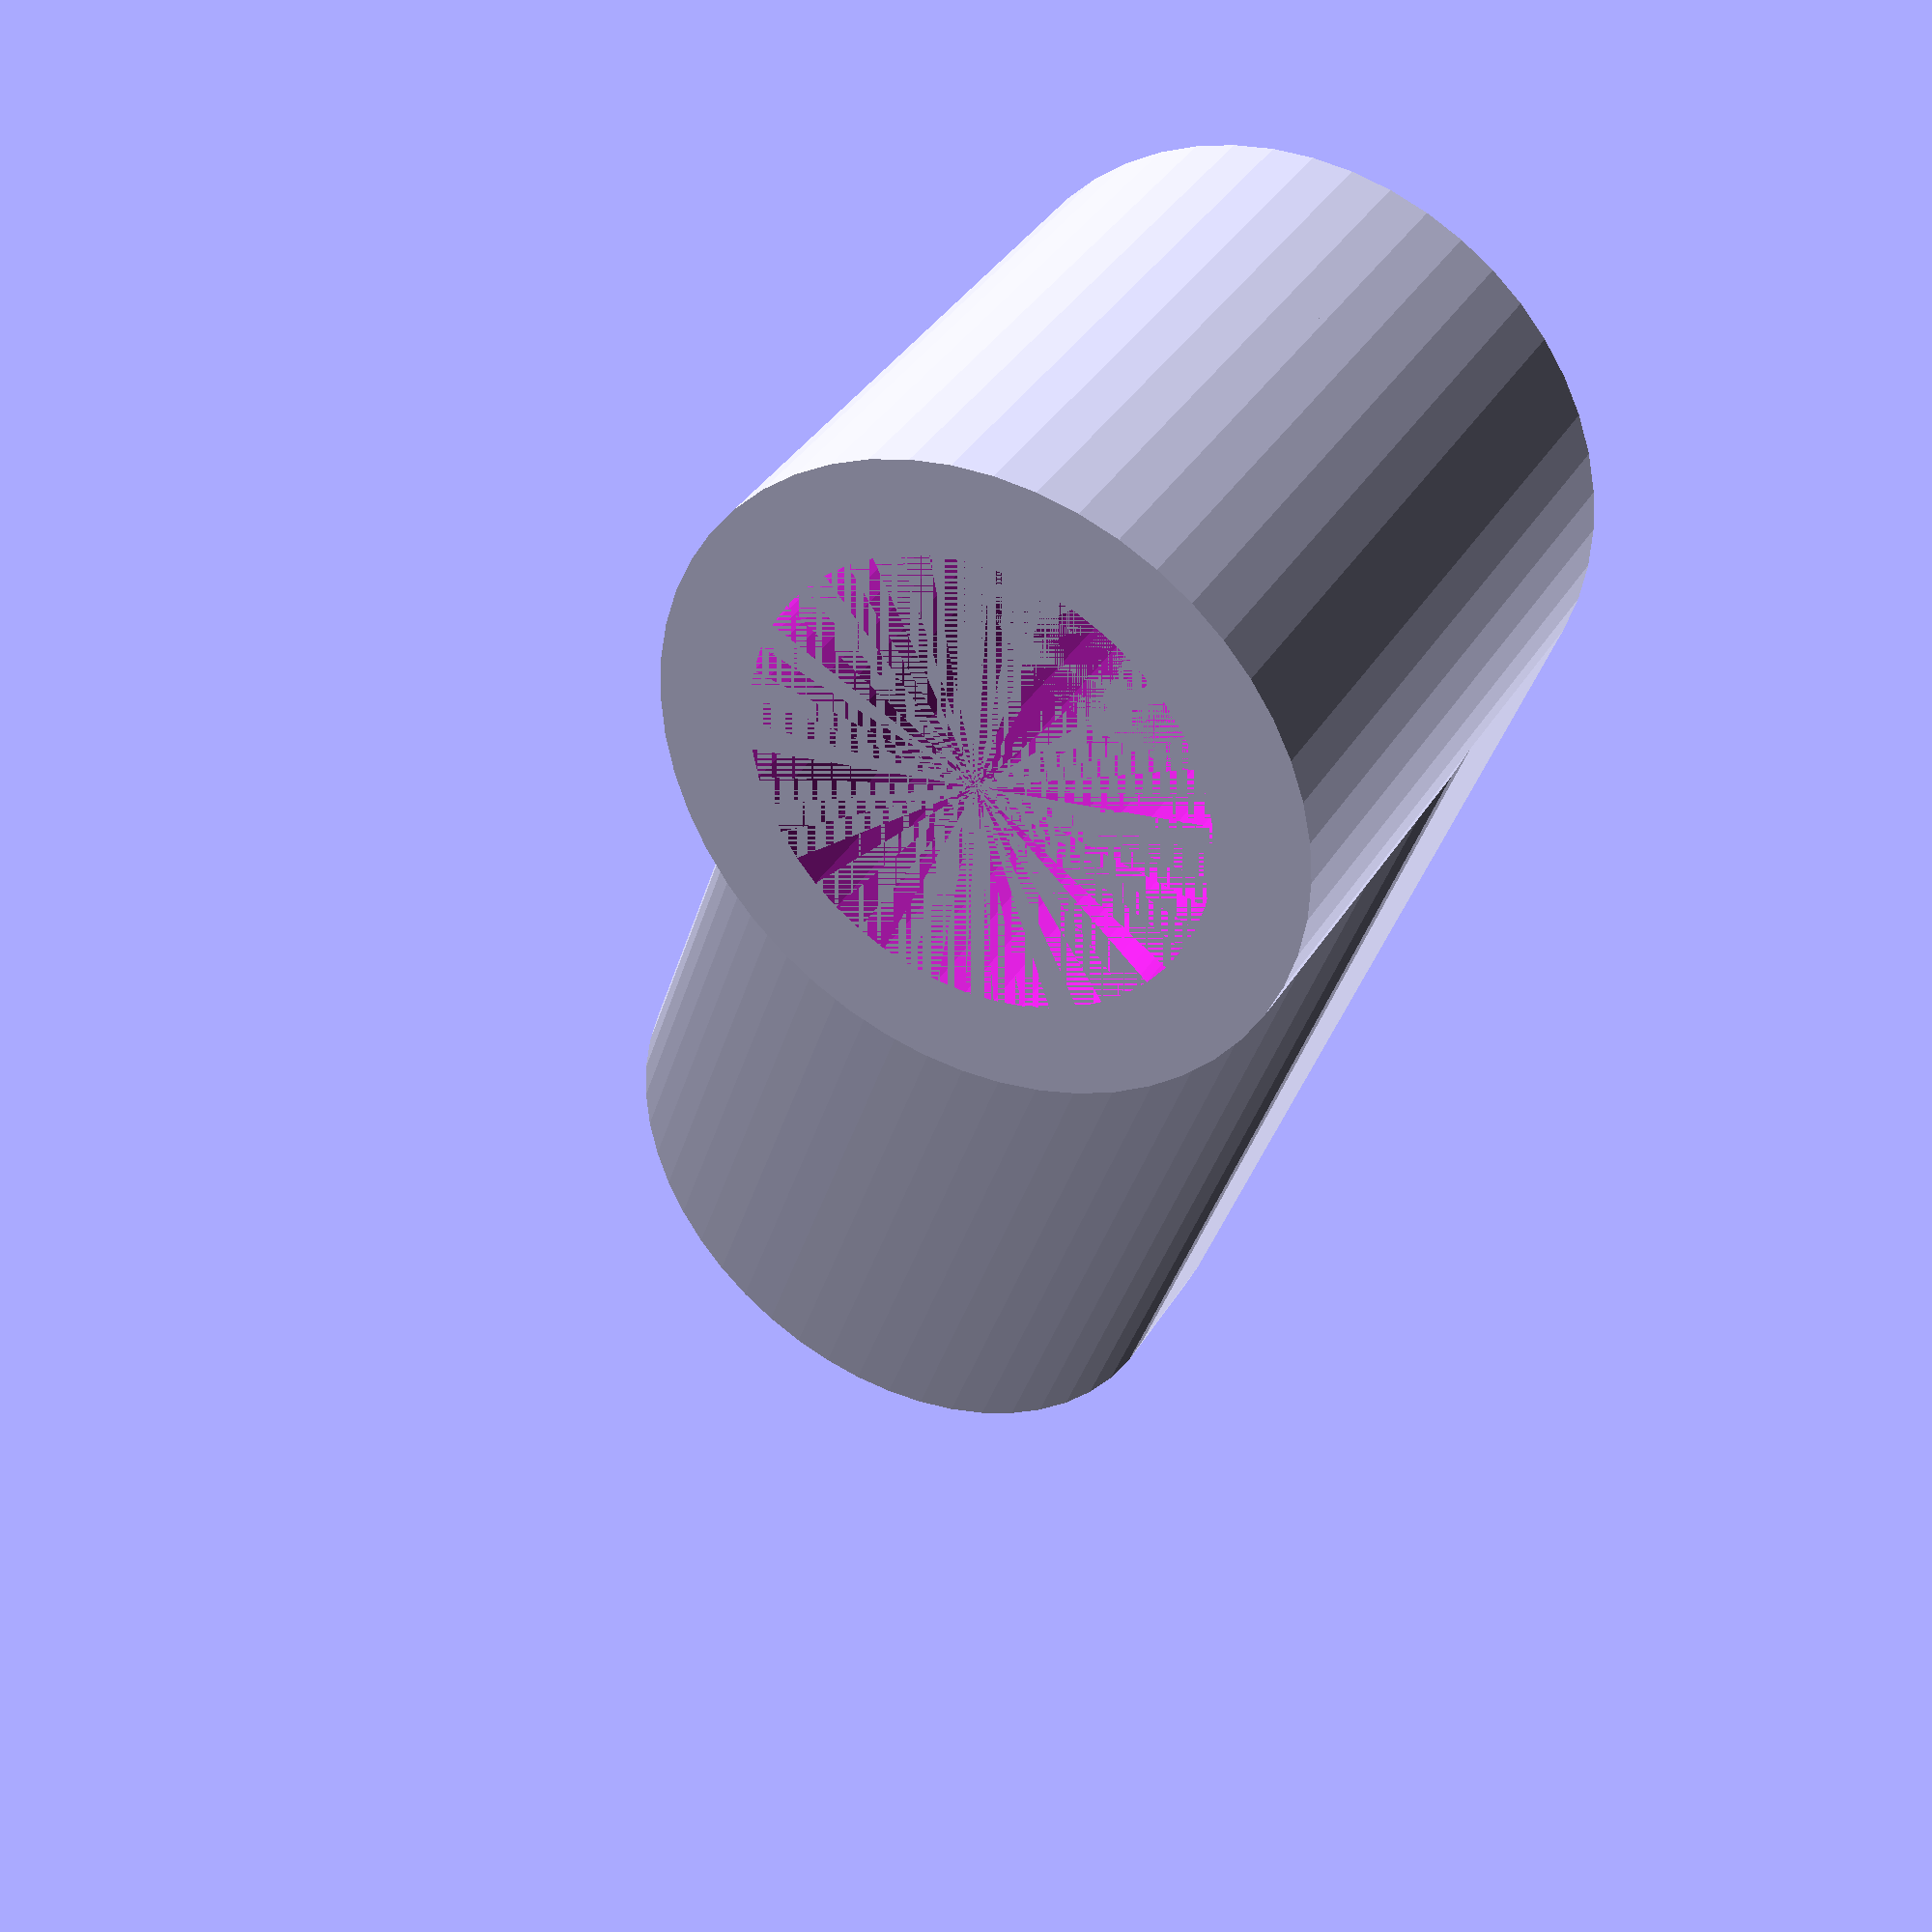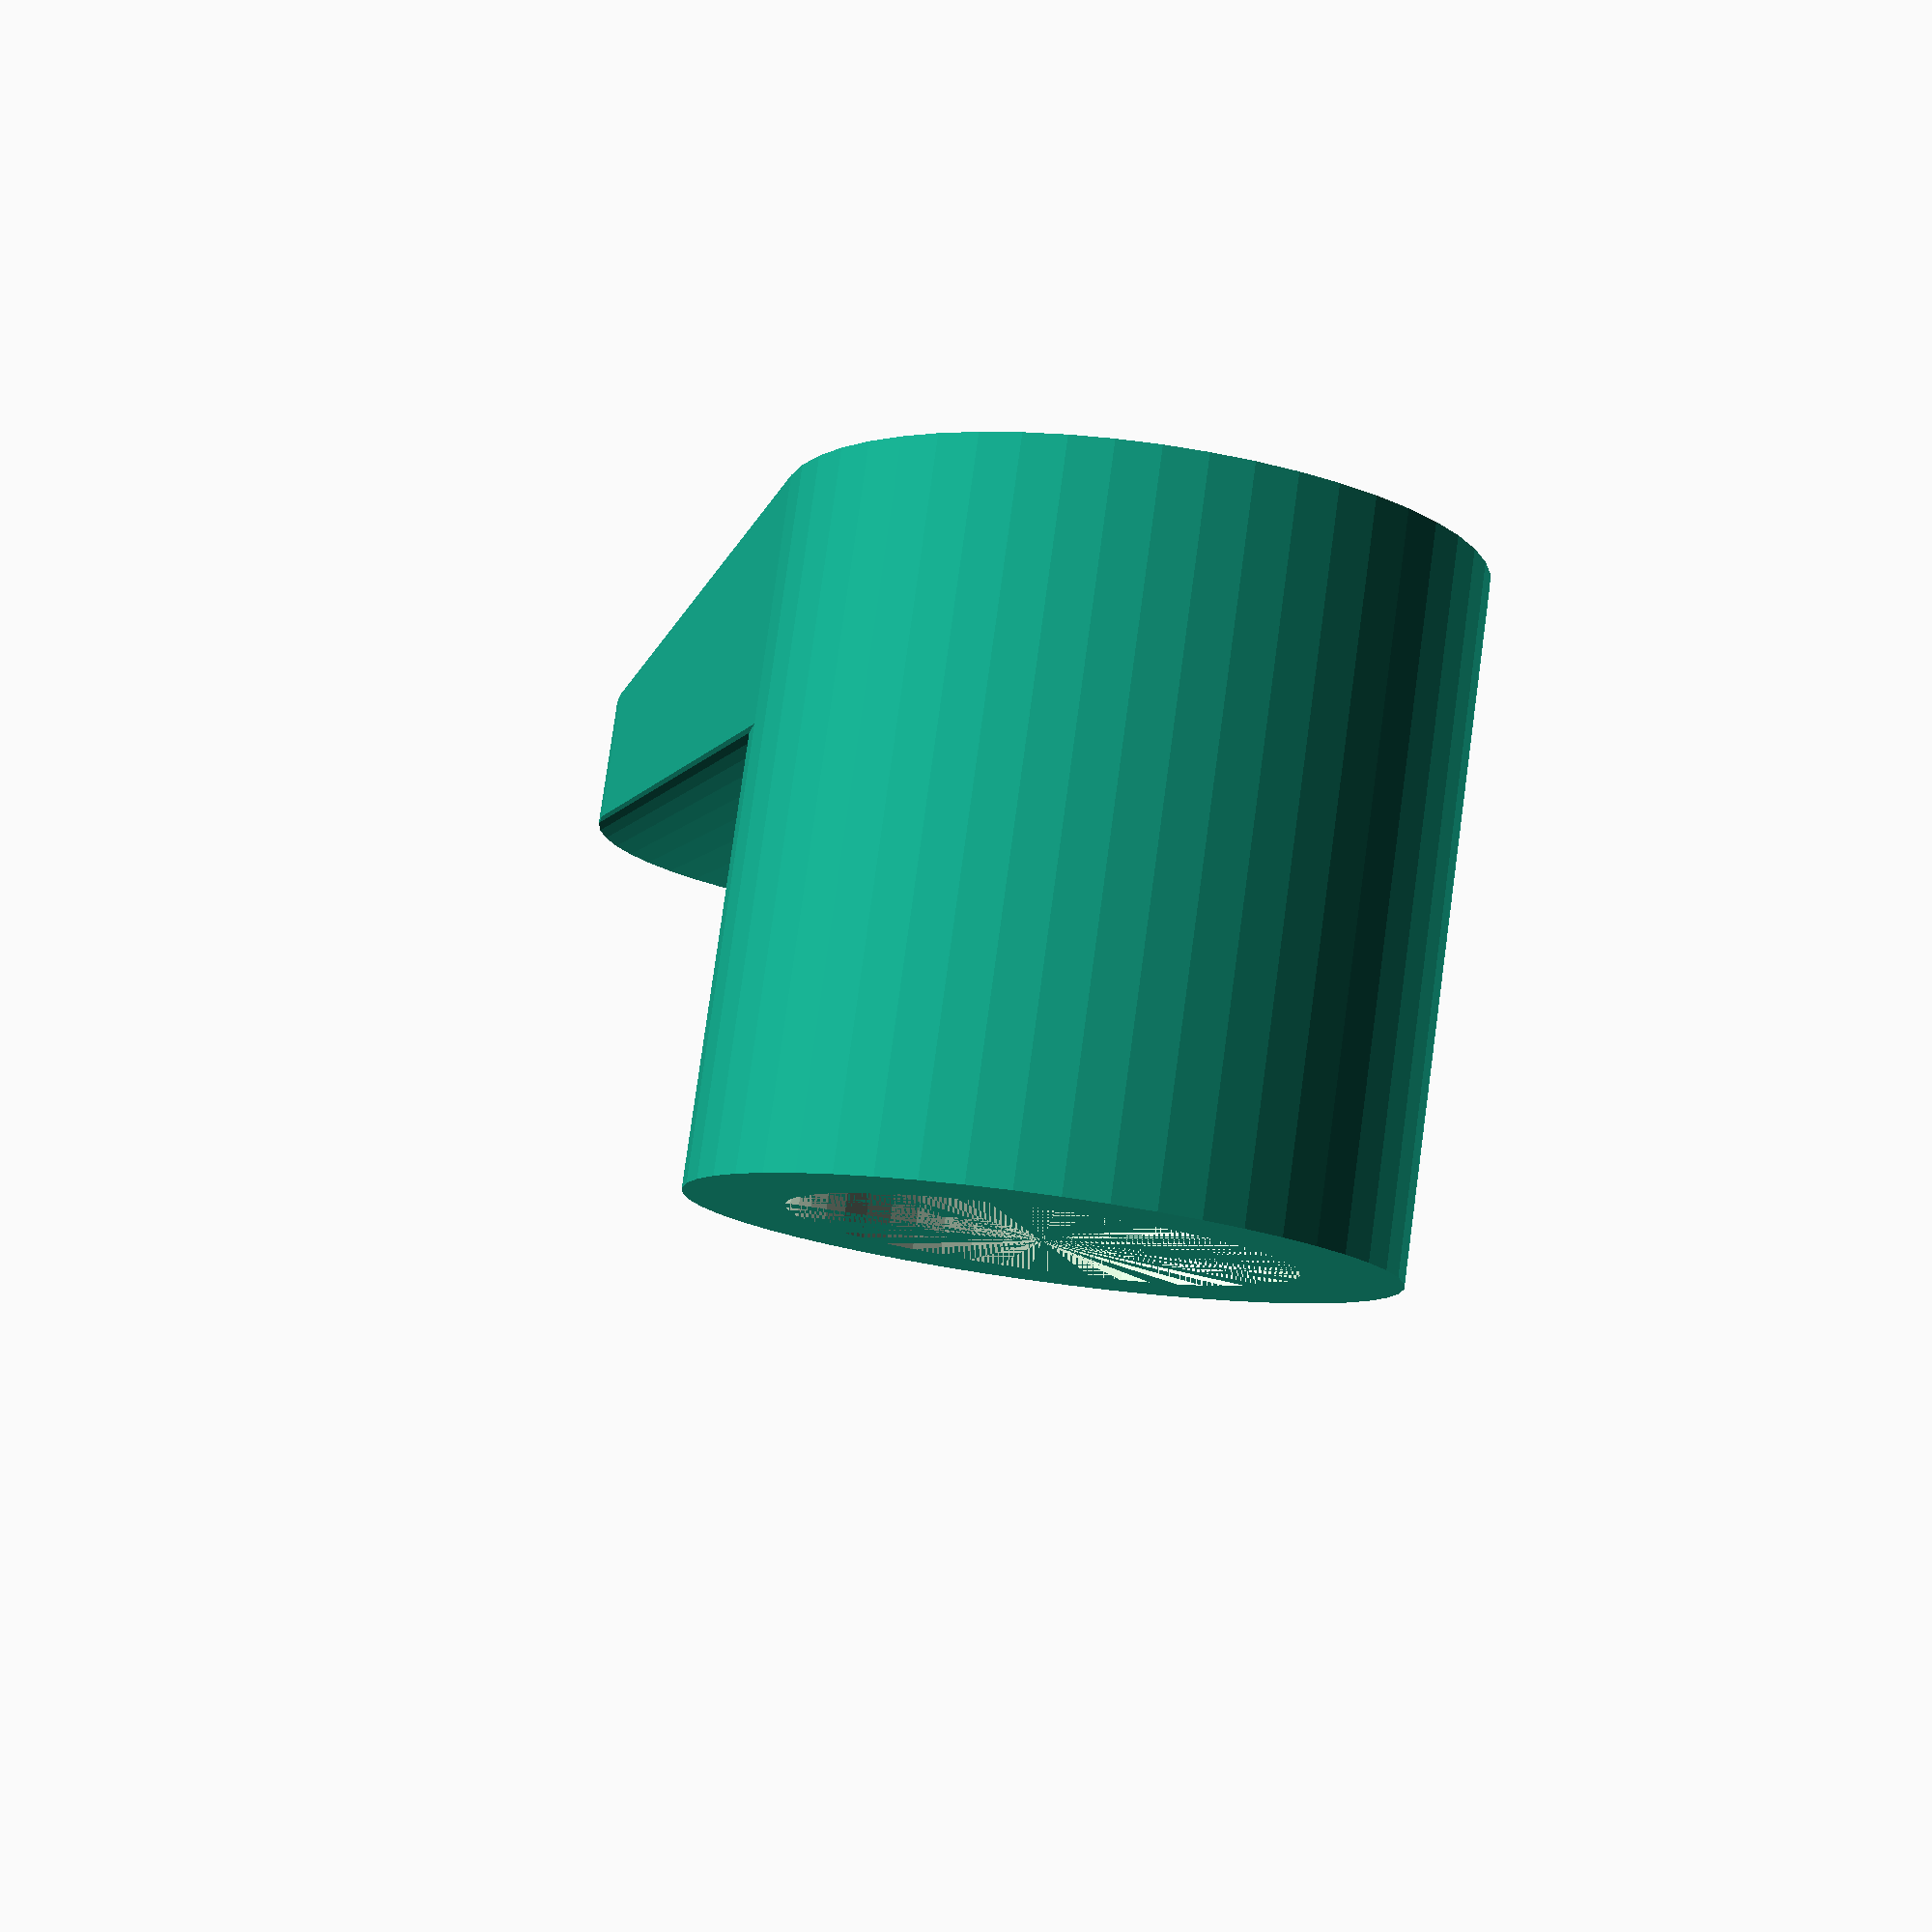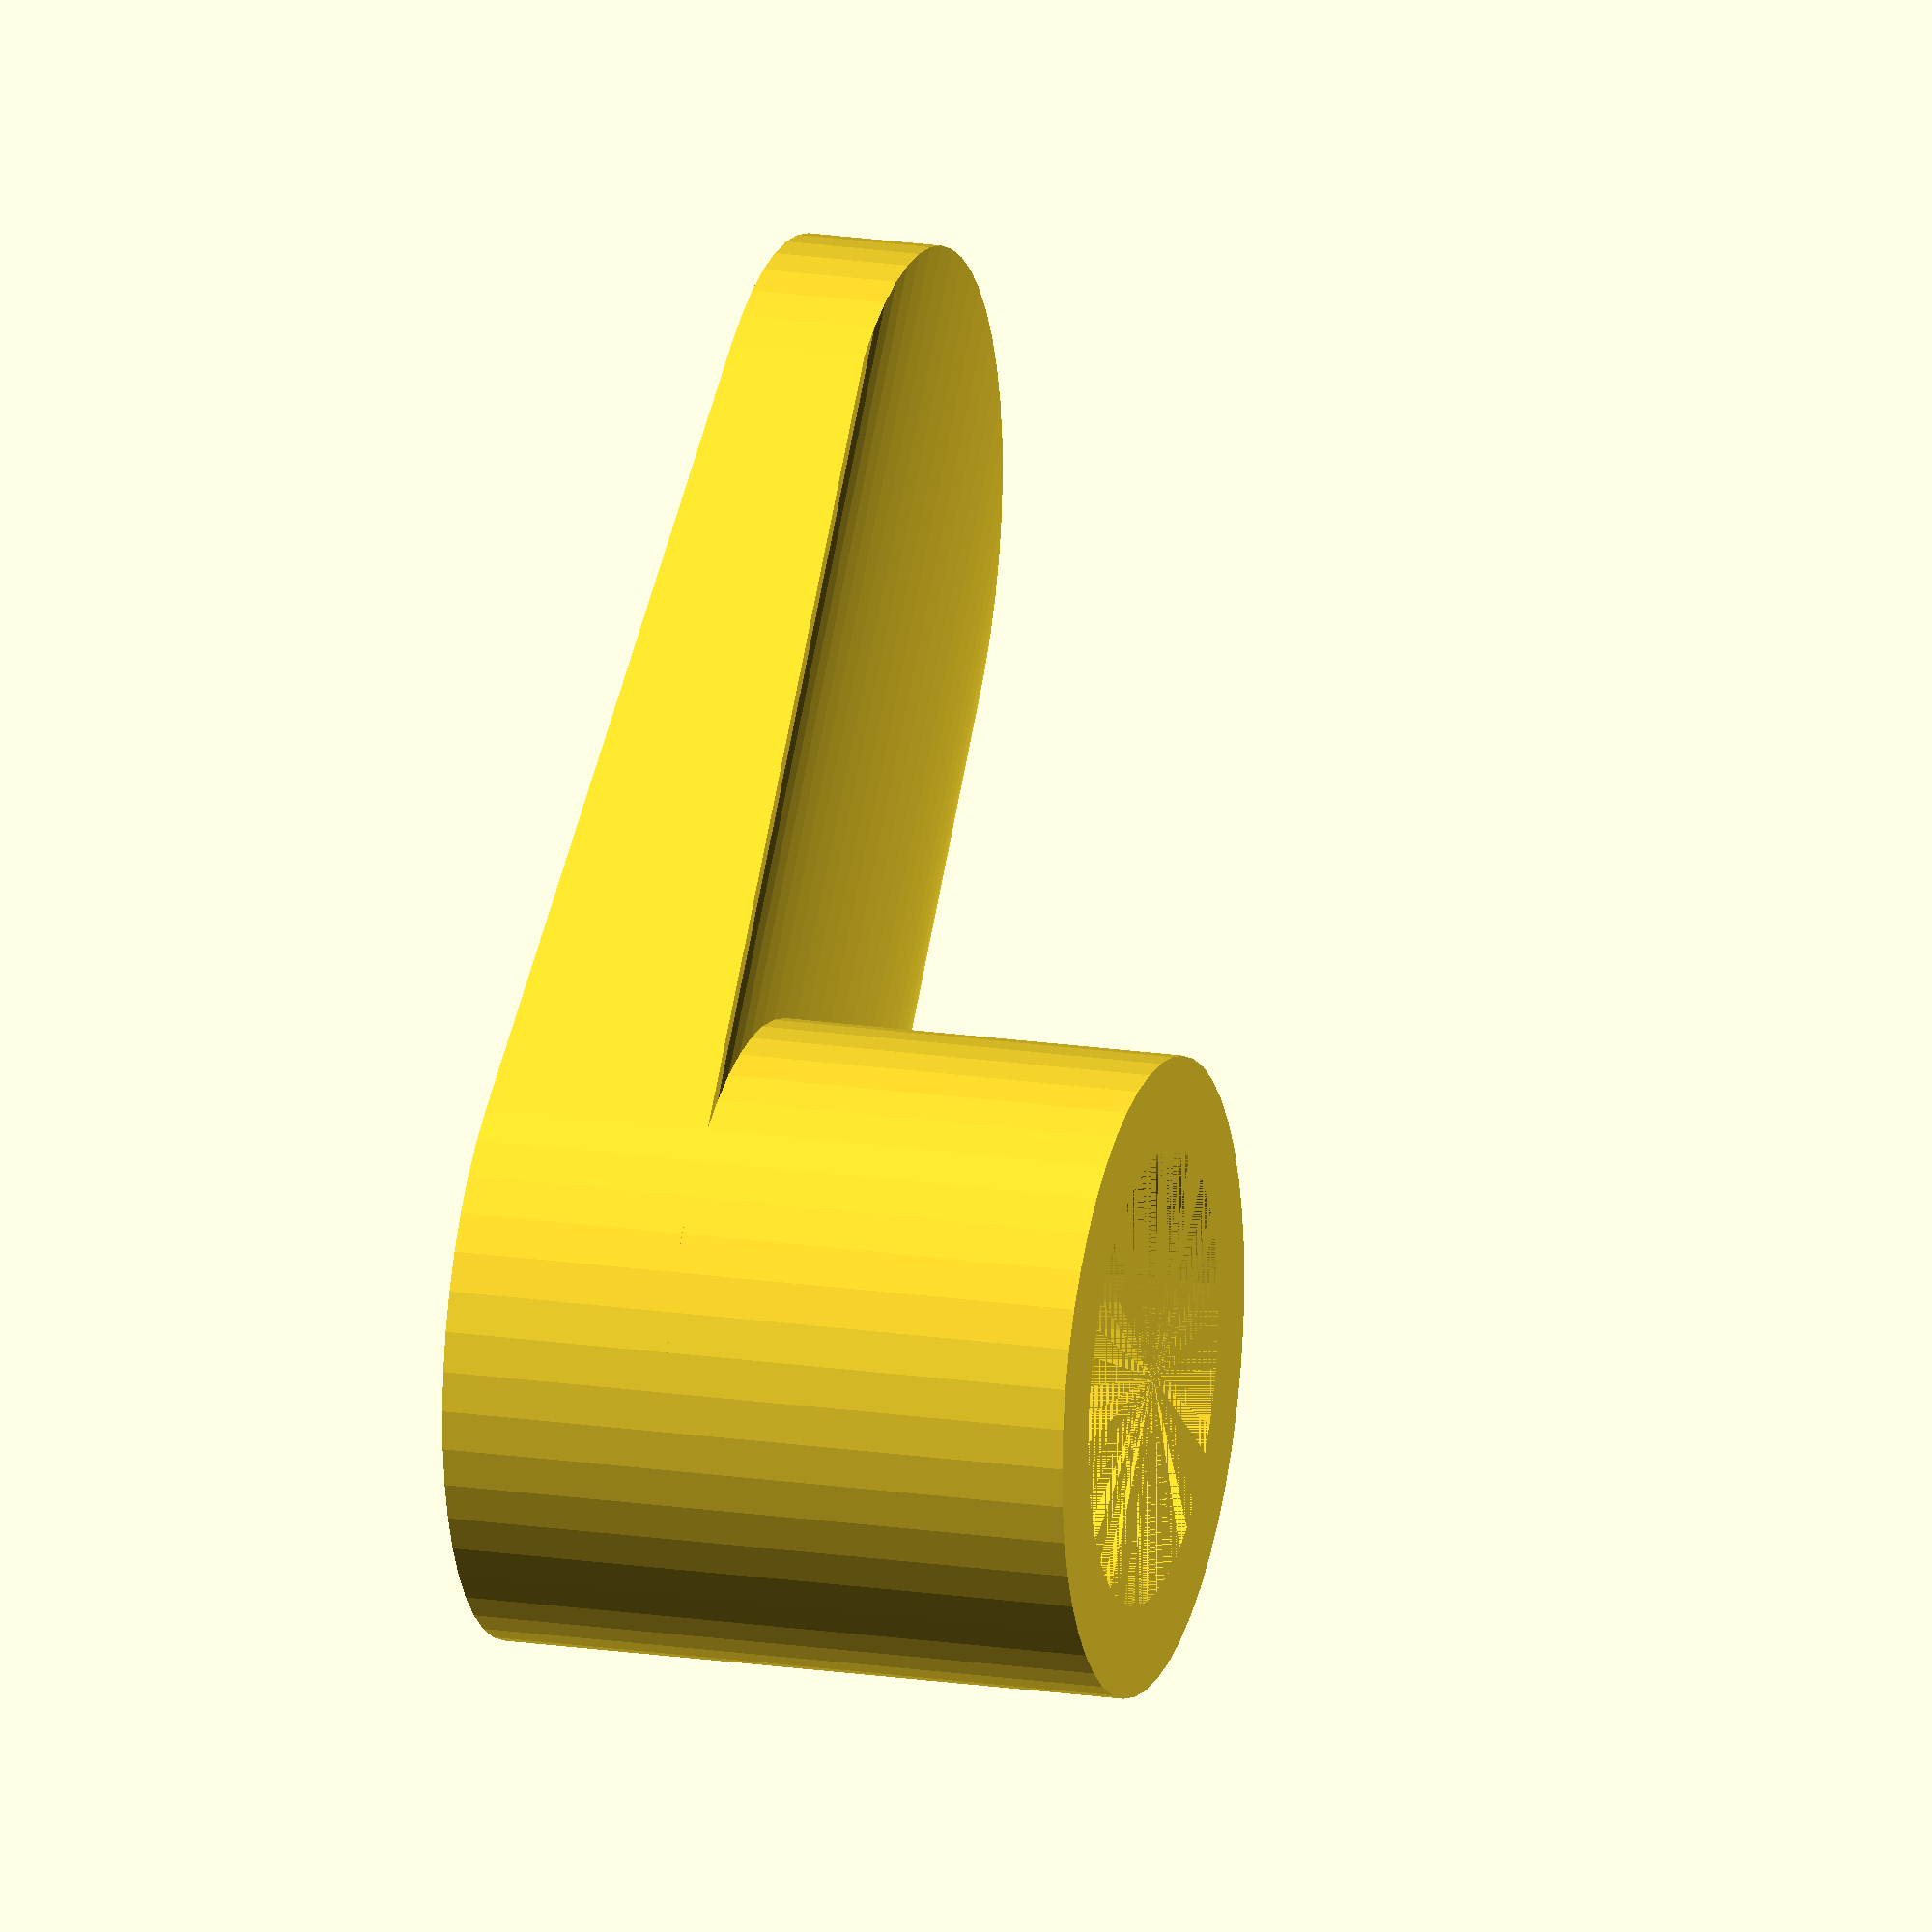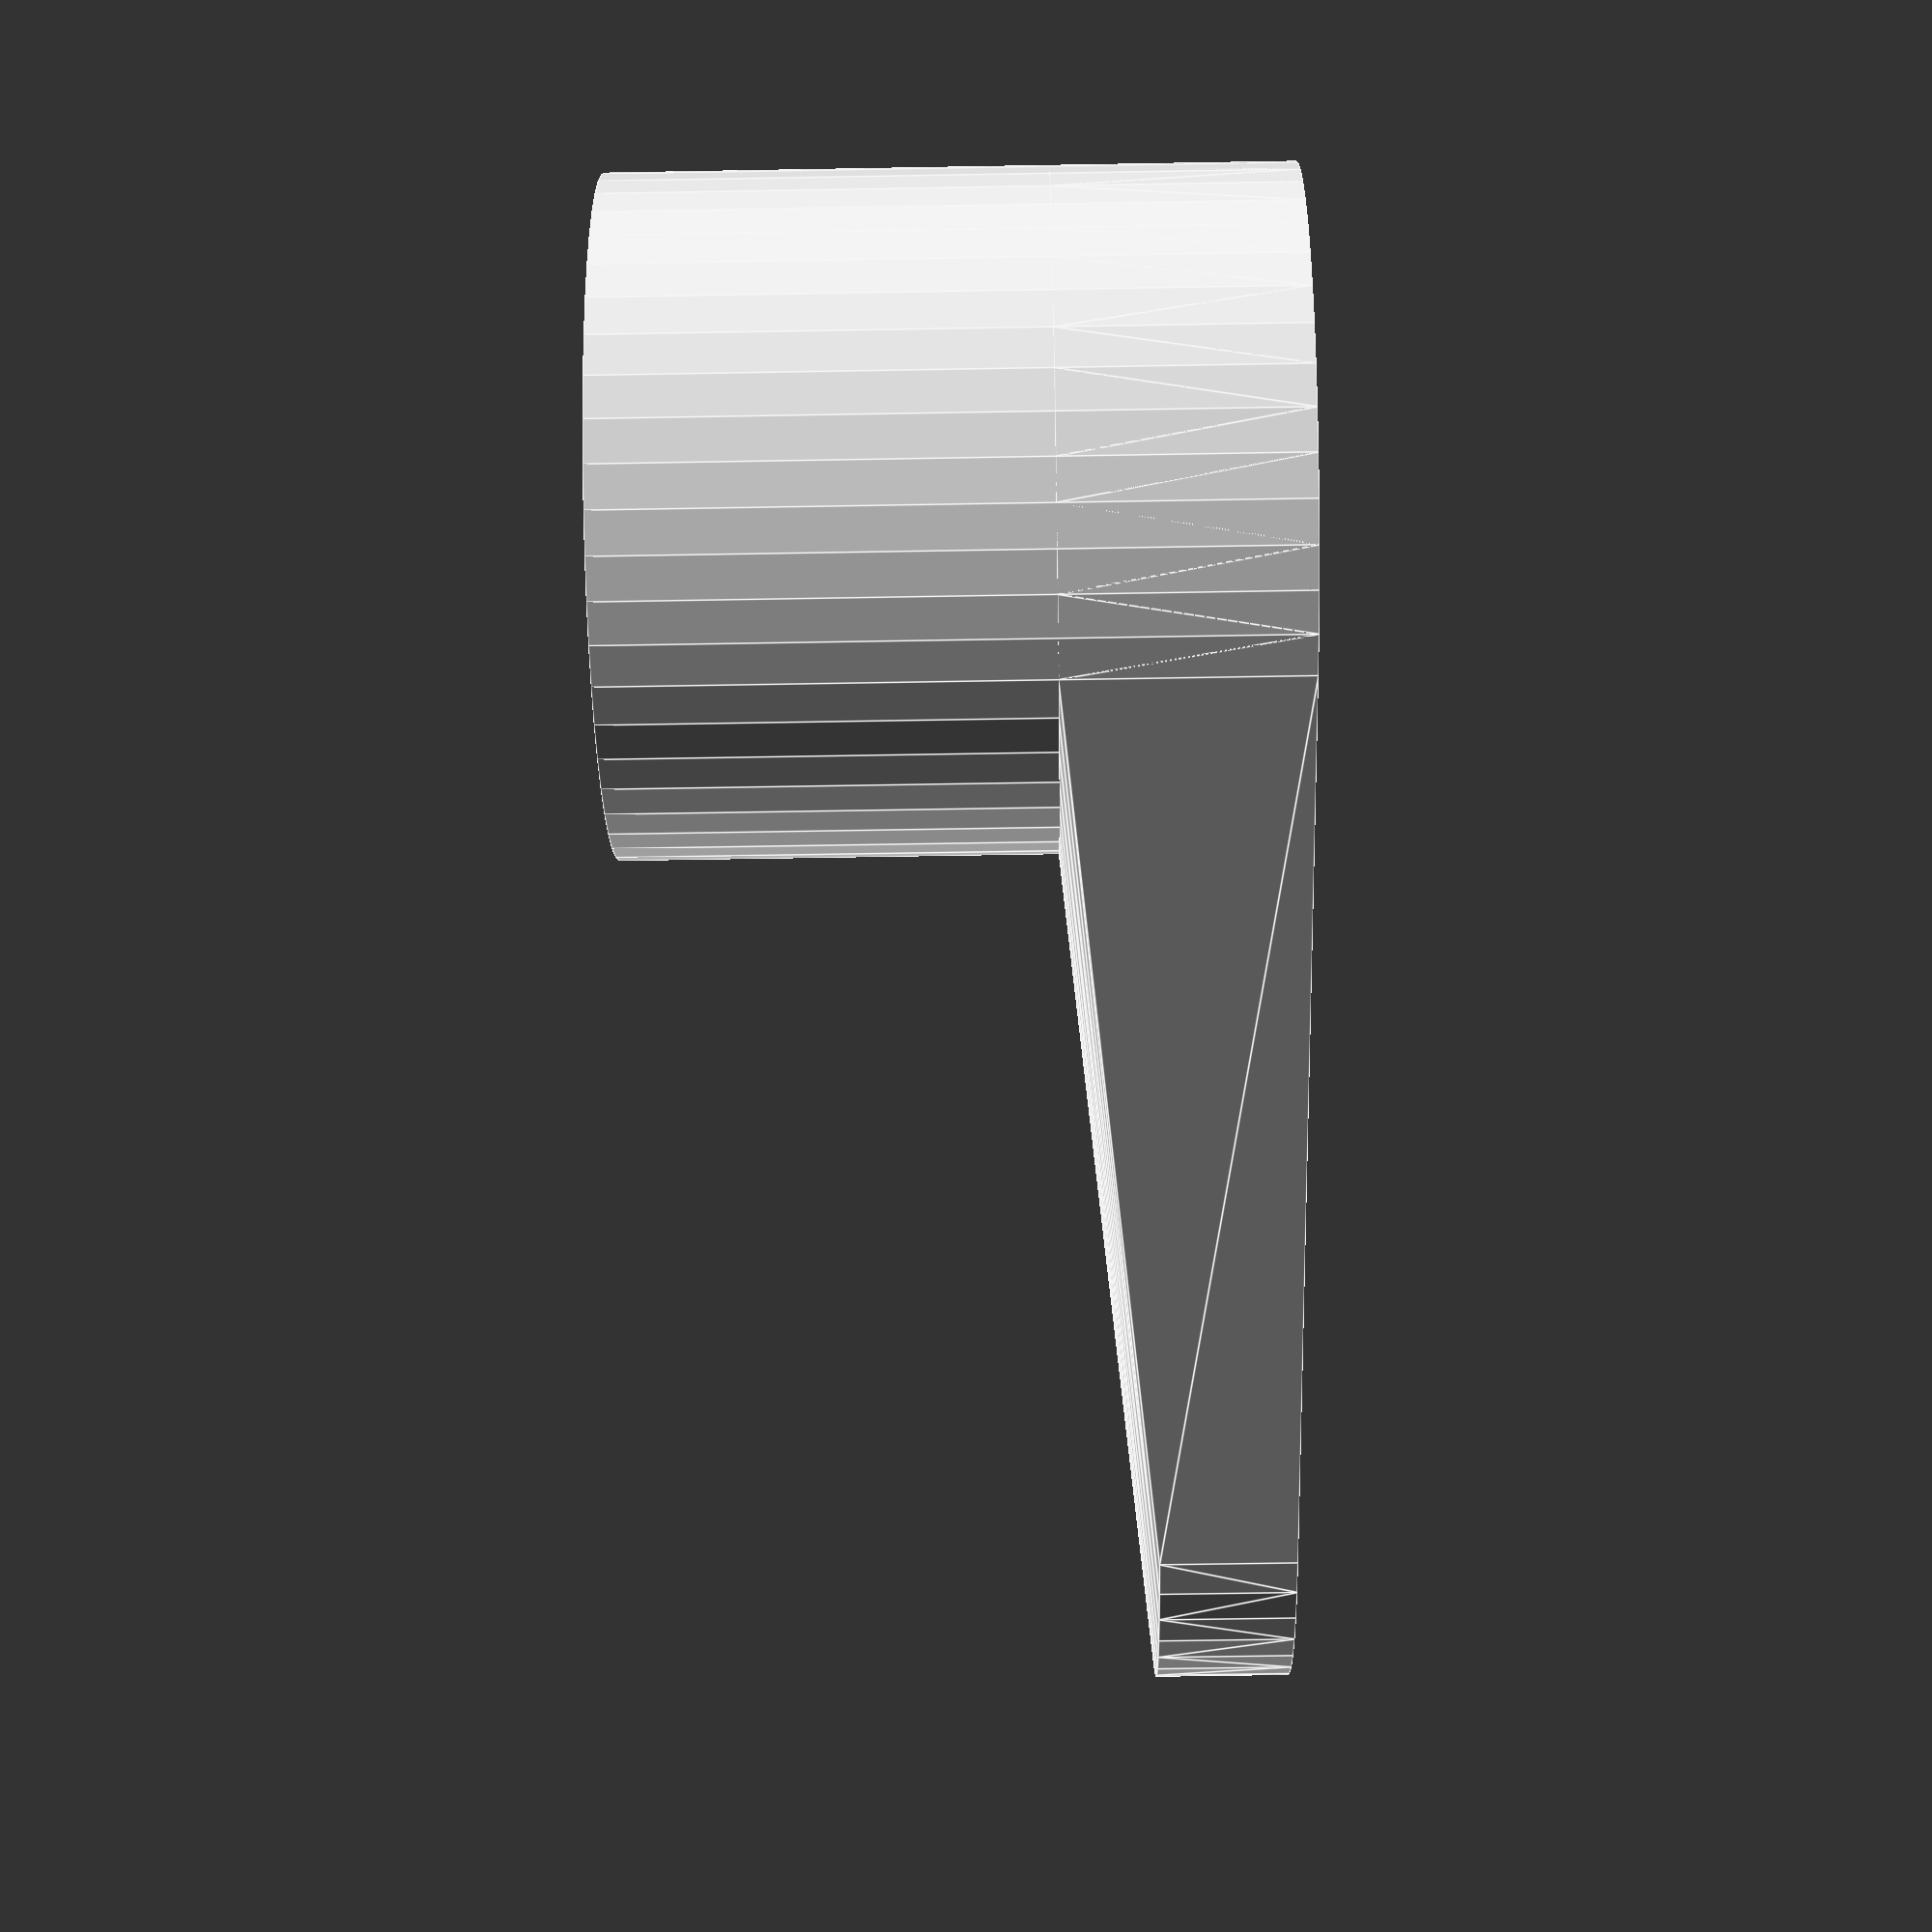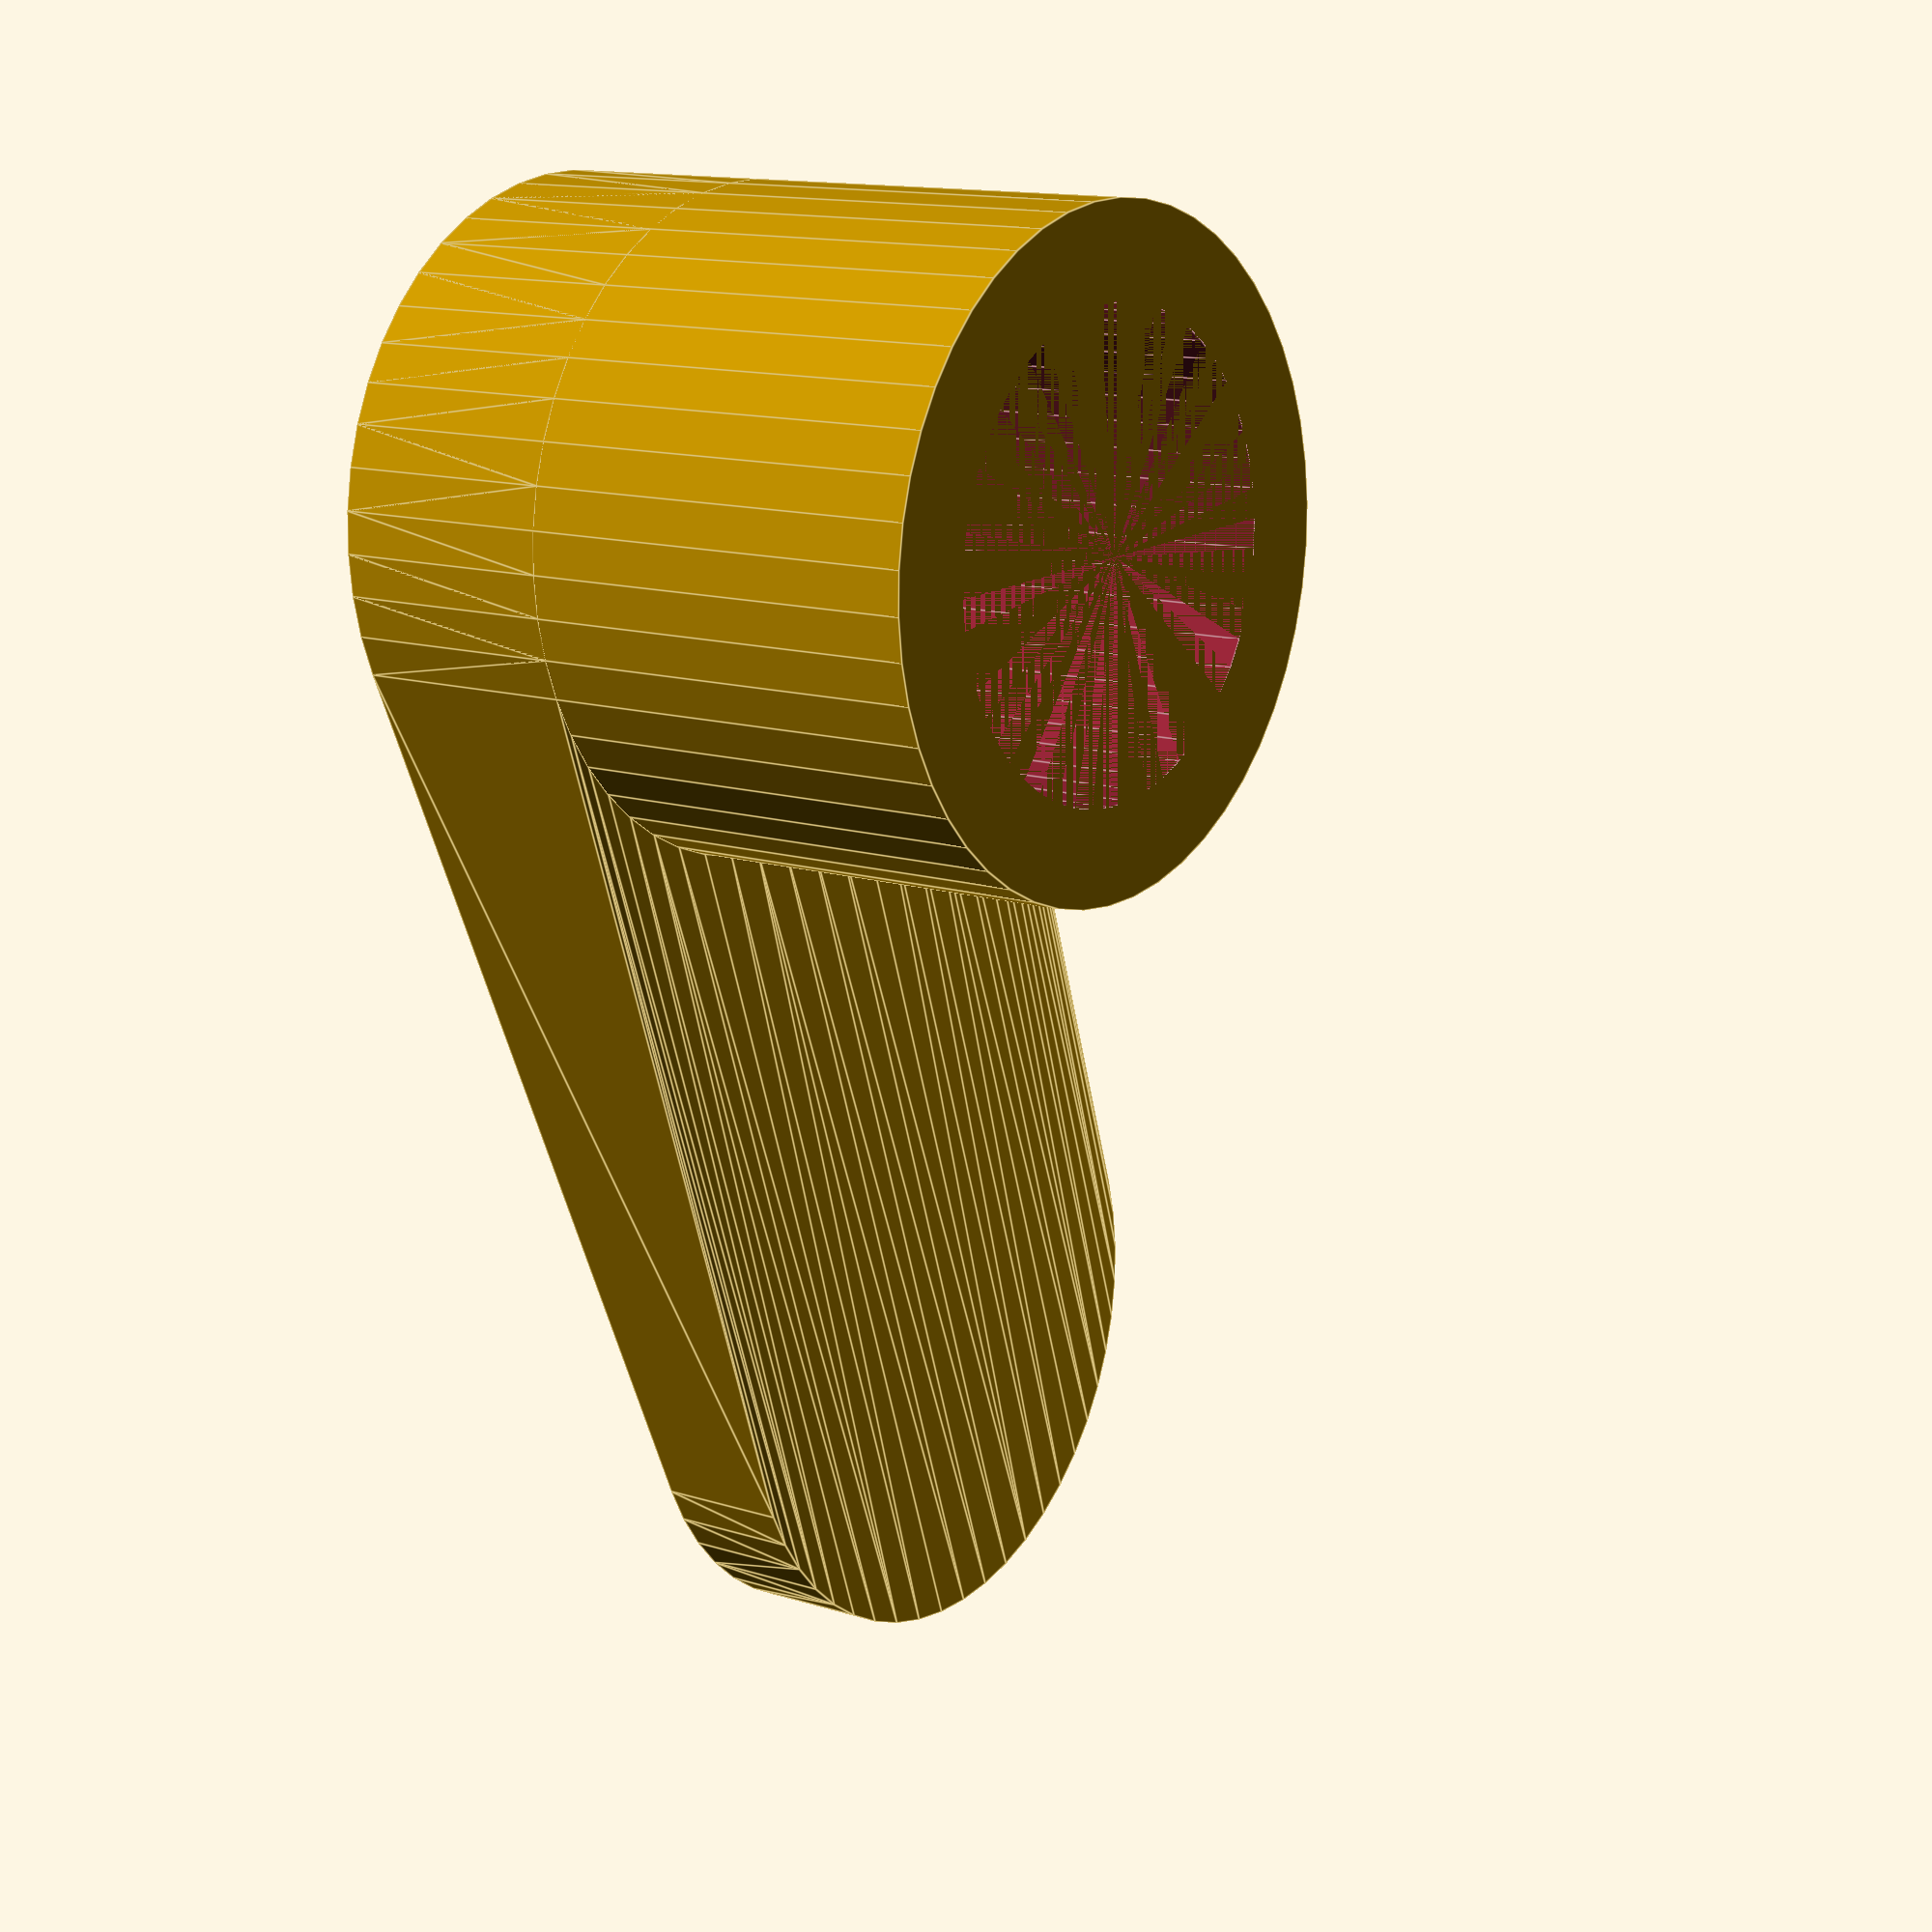
<openscad>
$fn=50;

difference() {
    cylinder(r=3.5,h=7);
    cylinder(r=2.5,h=7);
}
difference() {
    hull() {
        cylinder(r=3.5,h=2.5);
        translate([0,11,0])cylinder(r=3.5,h=1.5);
    }
    cylinder(r=2.5,h=2.5);
}
</openscad>
<views>
elev=323.1 azim=200.8 roll=27.7 proj=p view=solid
elev=100.0 azim=12.8 roll=172.2 proj=p view=wireframe
elev=341.4 azim=58.8 roll=286.4 proj=o view=solid
elev=52.2 azim=264.9 roll=91.1 proj=p view=edges
elev=167.1 azim=335.7 roll=233.4 proj=p view=edges
</views>
